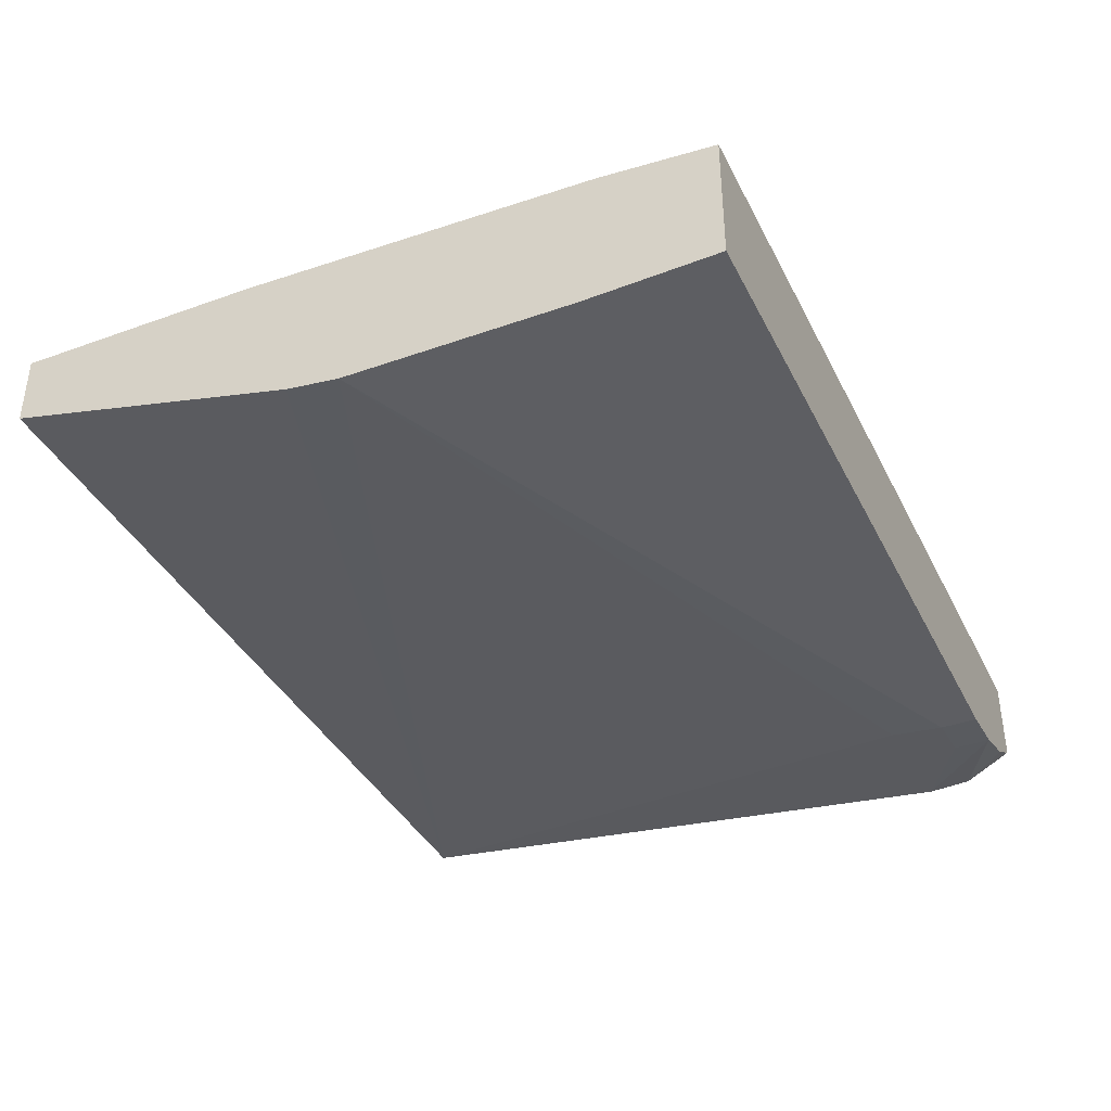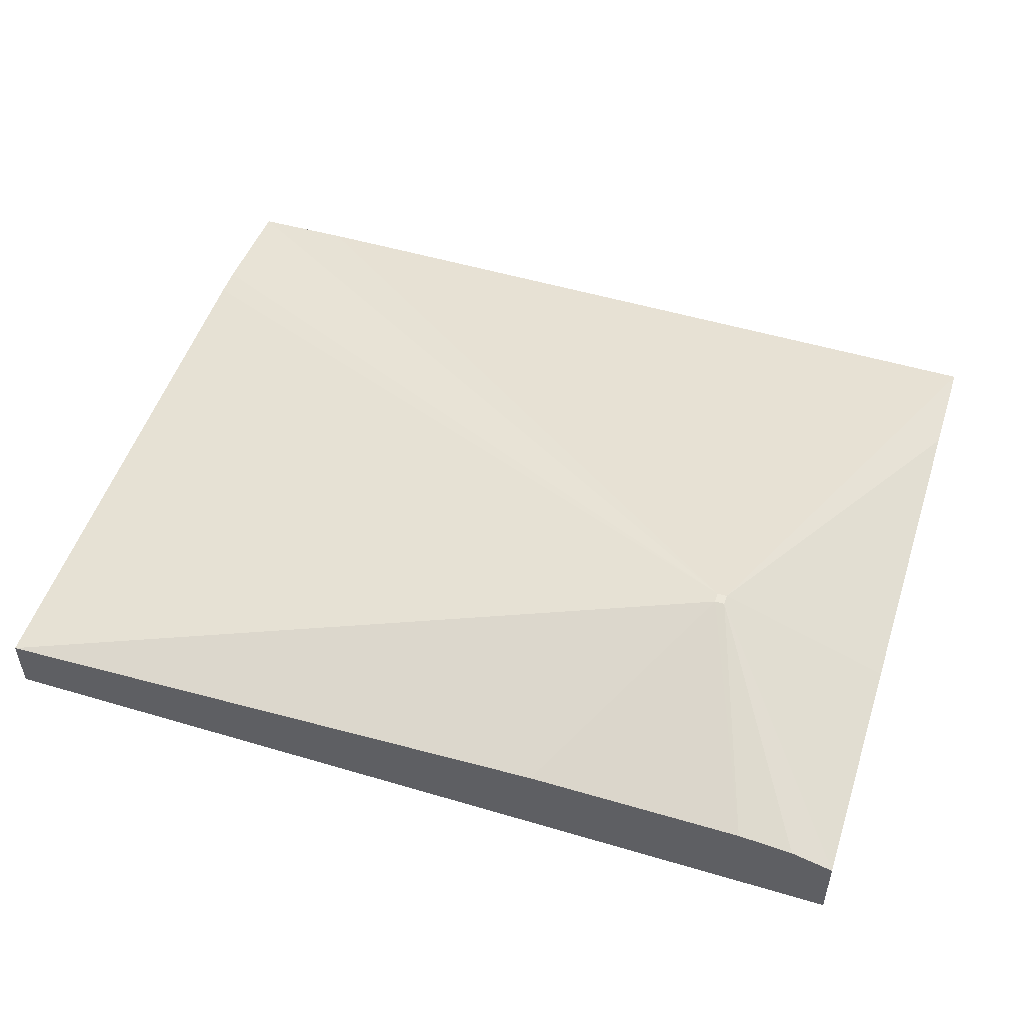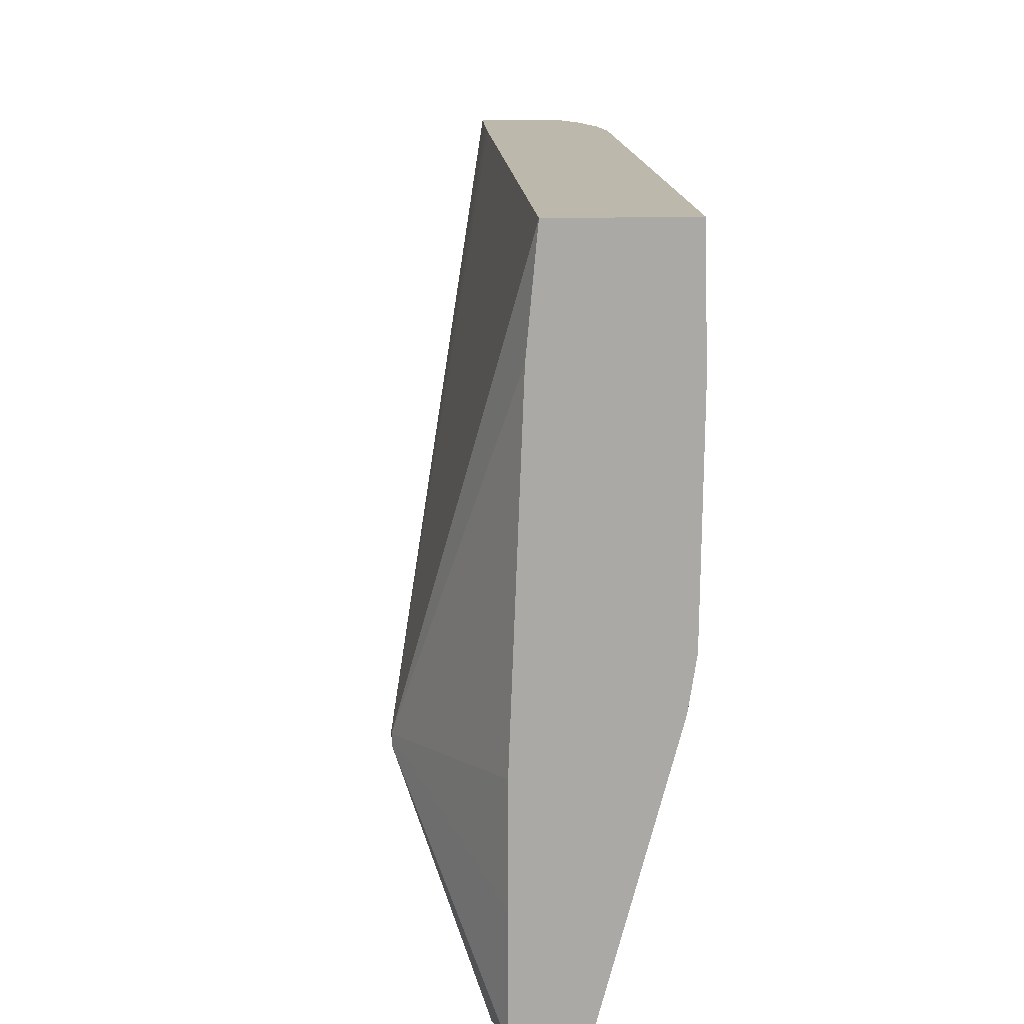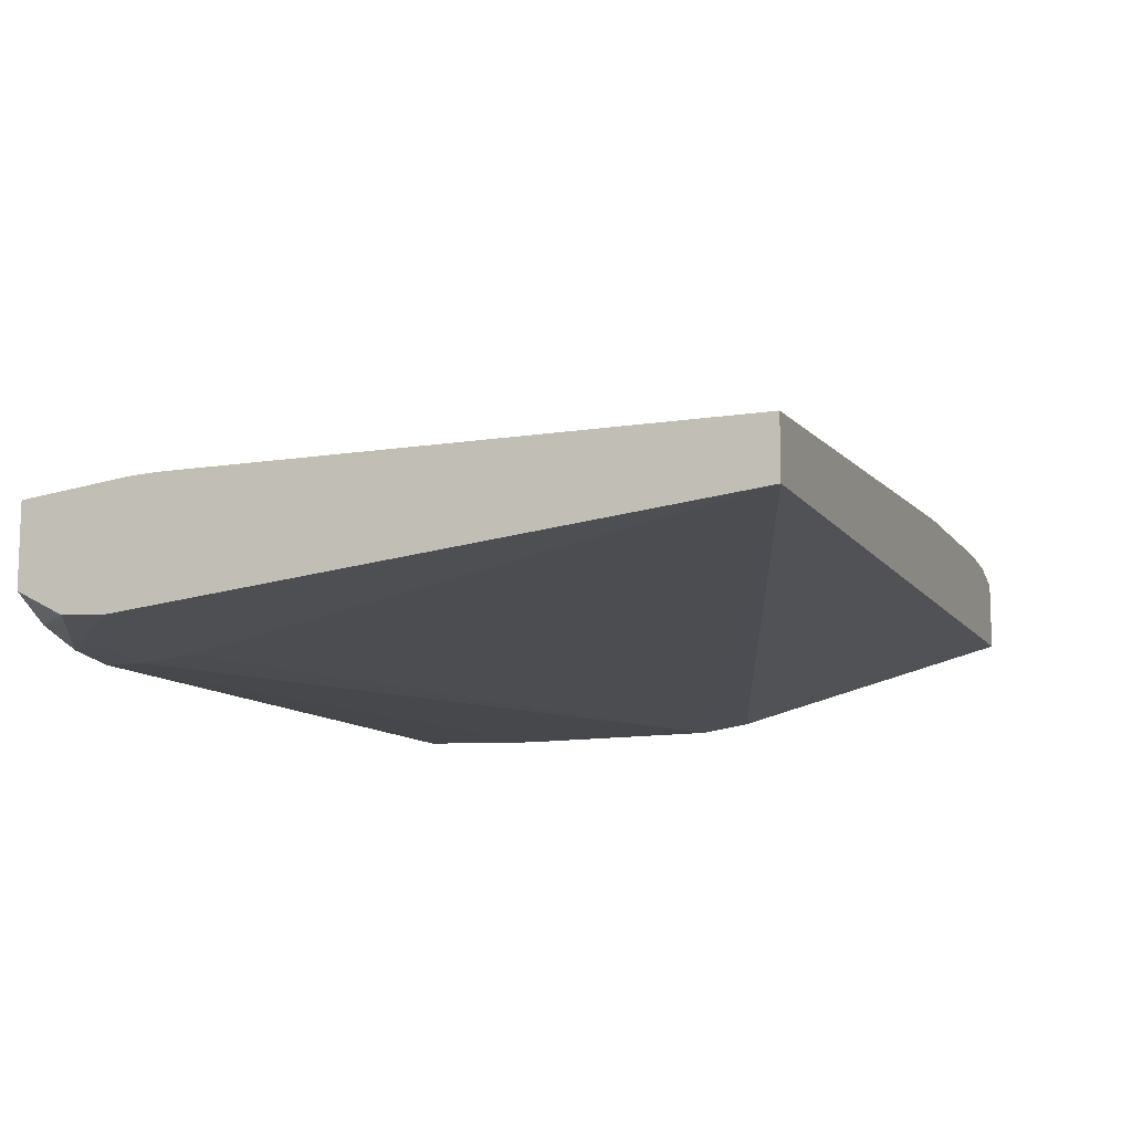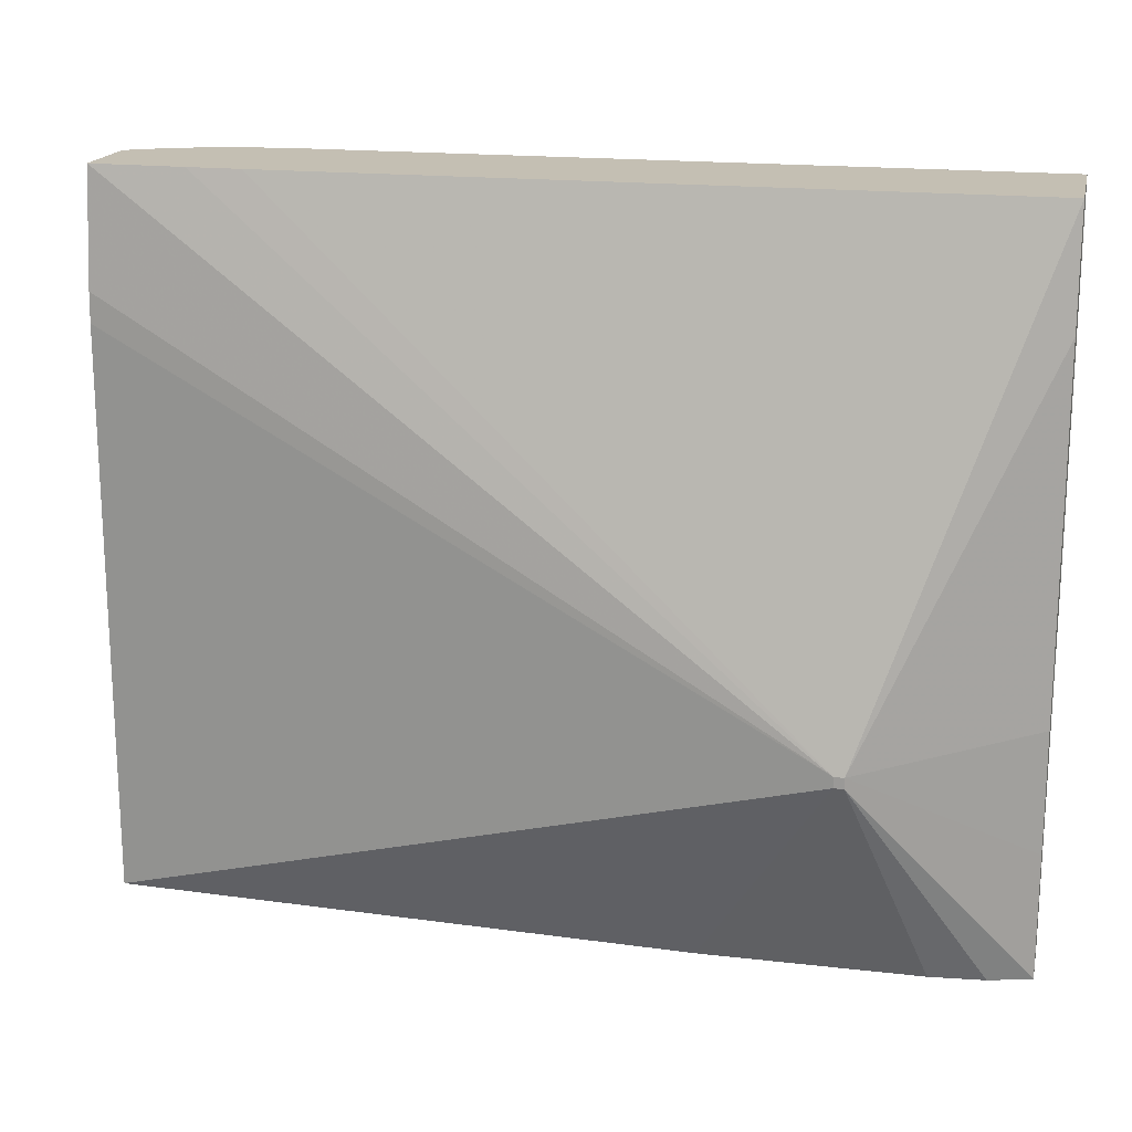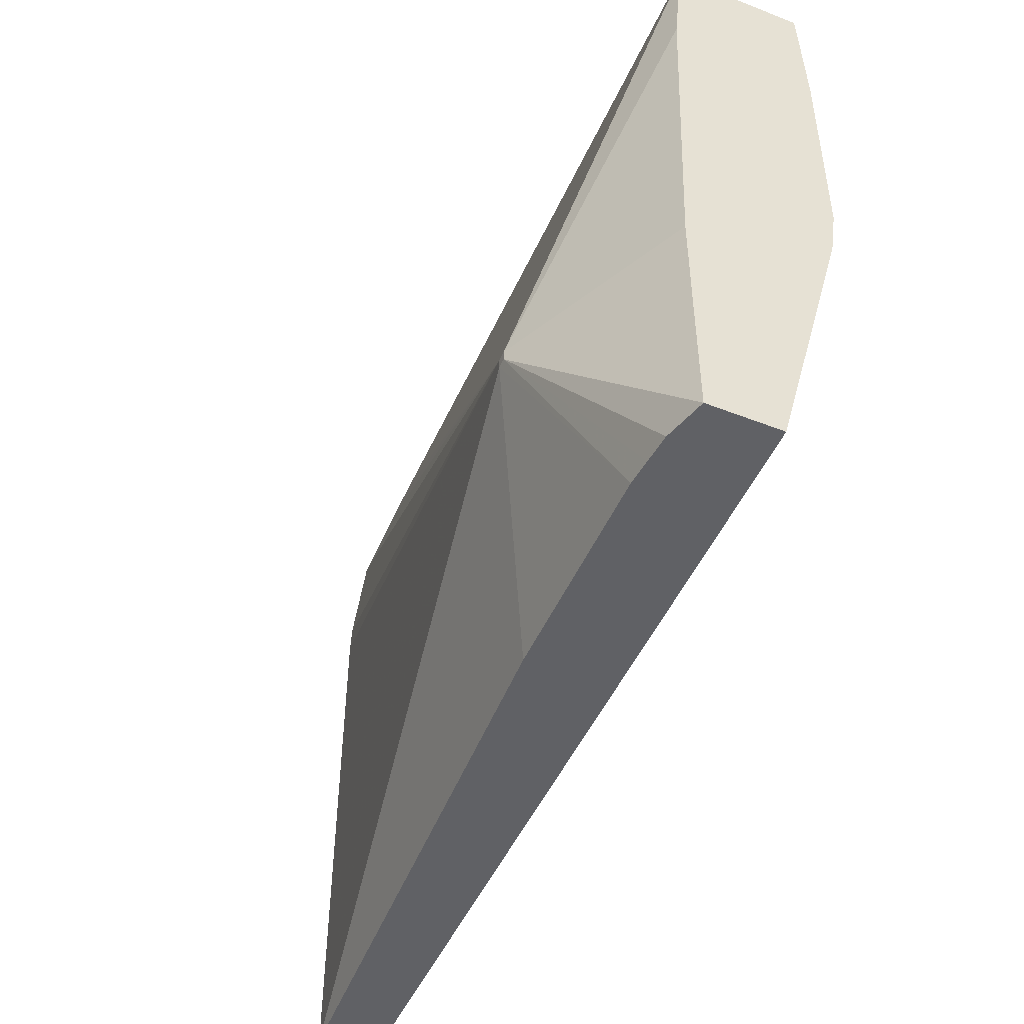
<metadata>
{"format":"obj","ext":"obj","renderer":"f3d","projection":"perspective","resolution":1024,"background":"white","views":[{"elev":-38.7,"azim":114.5,"up":"+Z"},{"elev":51.5,"azim":17.9,"up":"+Z"},{"elev":14.9,"azim":86.3,"up":"+Y"},{"elev":-11.0,"azim":-68.6,"up":"+Z"},{"elev":17.9,"azim":12.4,"up":"+Y"},{"elev":-49.0,"azim":66.5,"up":"+Y"}]}
</metadata>
<code>
v 0.001463 0.08226 0.08246
v -0.01824 0.02558 0.09634
v 0.001463 0.06887 0.08371
v 0.001463 0.08226 0.06724
v -0.08437 0.08226 0.08247
v -0.01936 0.02558 0.09634
v -0.01824 0.02435 0.09634
v 0.001463 0.01416 0.08532
v 0.001463 0.02039 0.08531
v 0.001463 0.02803 0.08529
v 0.001463 0.07306 0.06697
v -0.08437 0.08226 0.06707
v -0.09059 0.08226 0.08242
v -0.01936 0.02435 0.09634
v -0.1016 0.08226 0.08221
v -0.1016 0.06886 0.08371
v -0.1016 0.06541 0.08383
v -0.009593 -0.0001872 0.08724
v -0.006648 -0.0001872 0.08698
v -0.003359 -0.0001872 0.08668
v -0.0004233 -0.0001872 0.08586
v 0.001463 -0.0001872 0.08532
v 0.001463 0.06683 0.06681
v -0.08437 0.07788 0.06707
v -0.09059 0.07788 0.06781
v -0.09059 0.08226 0.06783
v -0.03452 -0.0001872 0.08712
v -0.1016 -0.0001872 0.08383
v -0.1016 0.08226 0.07252
v 0.001463 -0.0001872 0.07698
v 0.001463 0.04049 0.06706
v -0.08437 0.07164 0.06769
v -0.1016 0.07164 0.06934
v -0.09663 0.08226 0.06965
v -0.1016 0.07667 0.06962
v -0.1016 -0.0001872 0.07698
v 0.001463 0.03428 0.06798
v -0.04698 -0.0001872 0.07698
f 1 2 3
f 1 3 10
f 1 10 9
f 1 9 8
f 1 8 22
f 1 22 30
f 1 30 37
f 1 37 31
f 1 31 23
f 1 23 11
f 1 11 4
f 1 4 12
f 1 12 26
f 1 26 34
f 1 34 29
f 1 29 15
f 1 15 13
f 1 13 5
f 1 5 2
f 2 6 14
f 2 14 7
f 2 7 22
f 2 22 8
f 2 8 9
f 2 9 10
f 2 10 3
f 2 5 6
f 4 11 12
f 5 13 6
f 6 13 15
f 6 15 16
f 6 16 17
f 6 17 28
f 6 28 14
f 7 14 18
f 7 18 19
f 7 19 20
f 7 20 21
f 7 21 22
f 11 23 12
f 12 24 25
f 12 25 26
f 12 23 24
f 14 27 18
f 14 28 27
f 15 29 35
f 15 35 33
f 15 33 36
f 15 36 28
f 15 28 17
f 15 17 16
f 18 27 28
f 18 28 36
f 18 36 38
f 18 38 30
f 18 30 22
f 18 22 21
f 18 21 20
f 18 20 19
f 23 31 24
f 24 32 33
f 24 33 25
f 24 31 32
f 25 33 26
f 26 33 35
f 26 35 34
f 29 34 35
f 30 38 37
f 31 37 36
f 31 36 32
f 32 36 33
f 36 37 38

</code>
